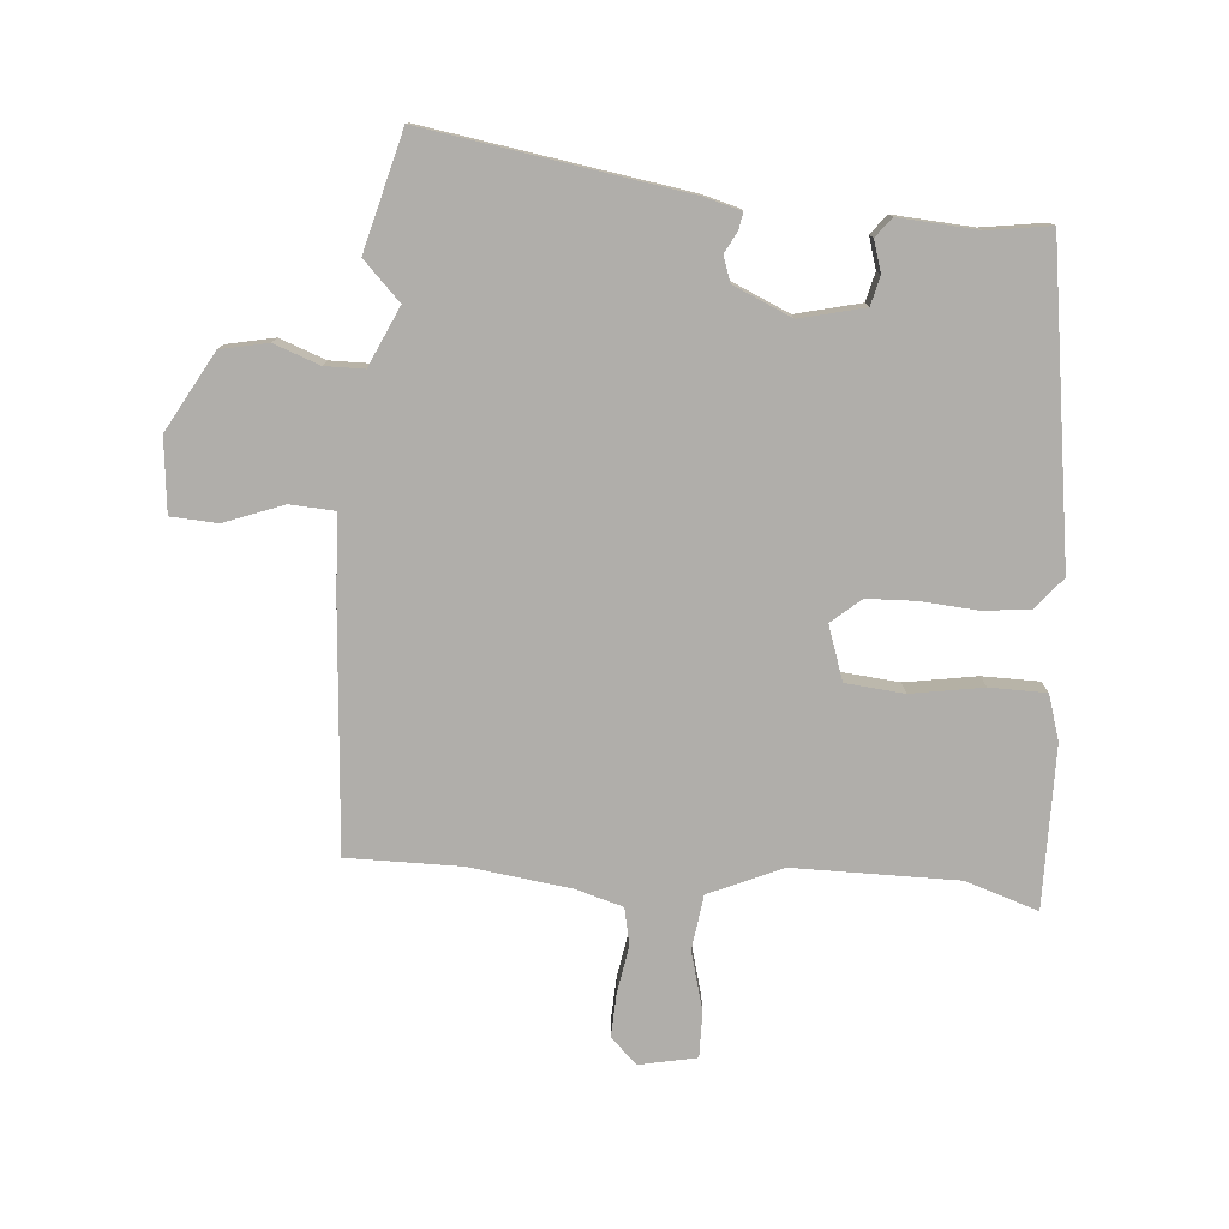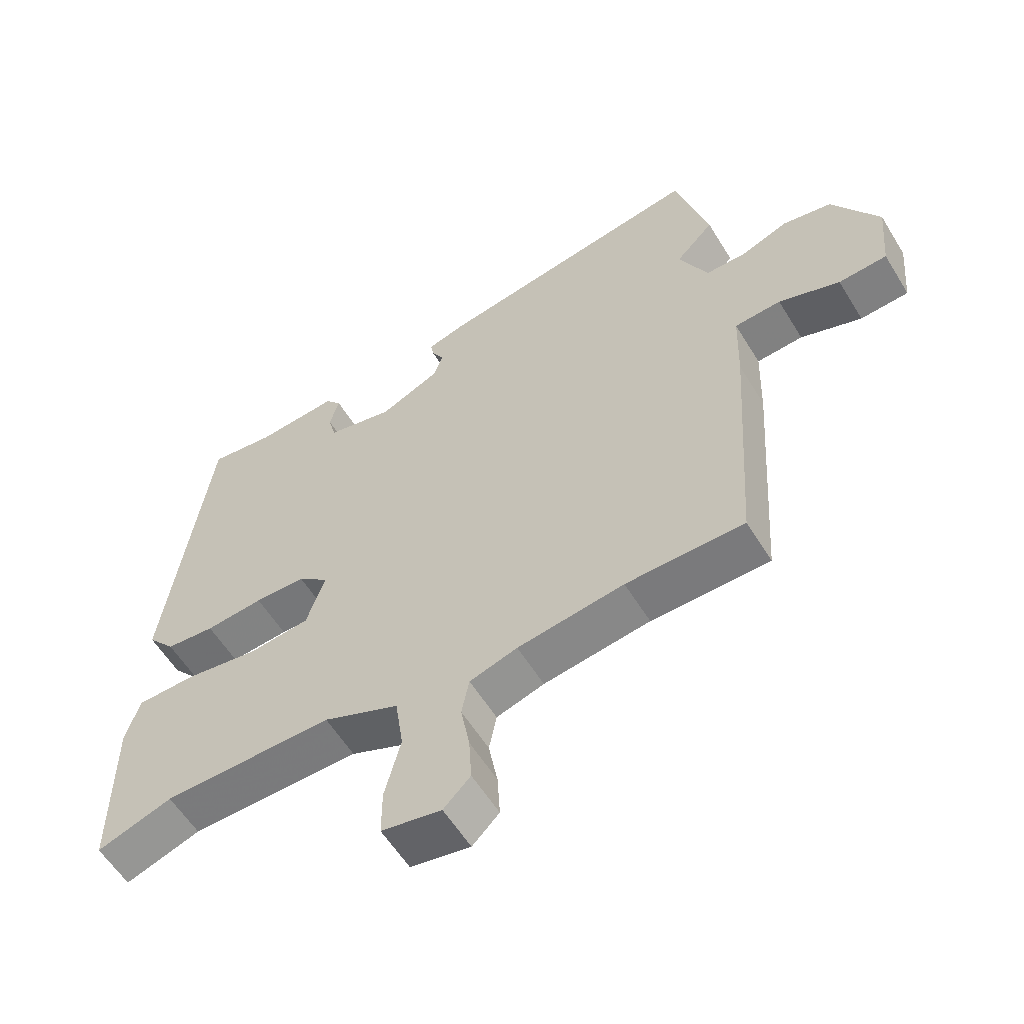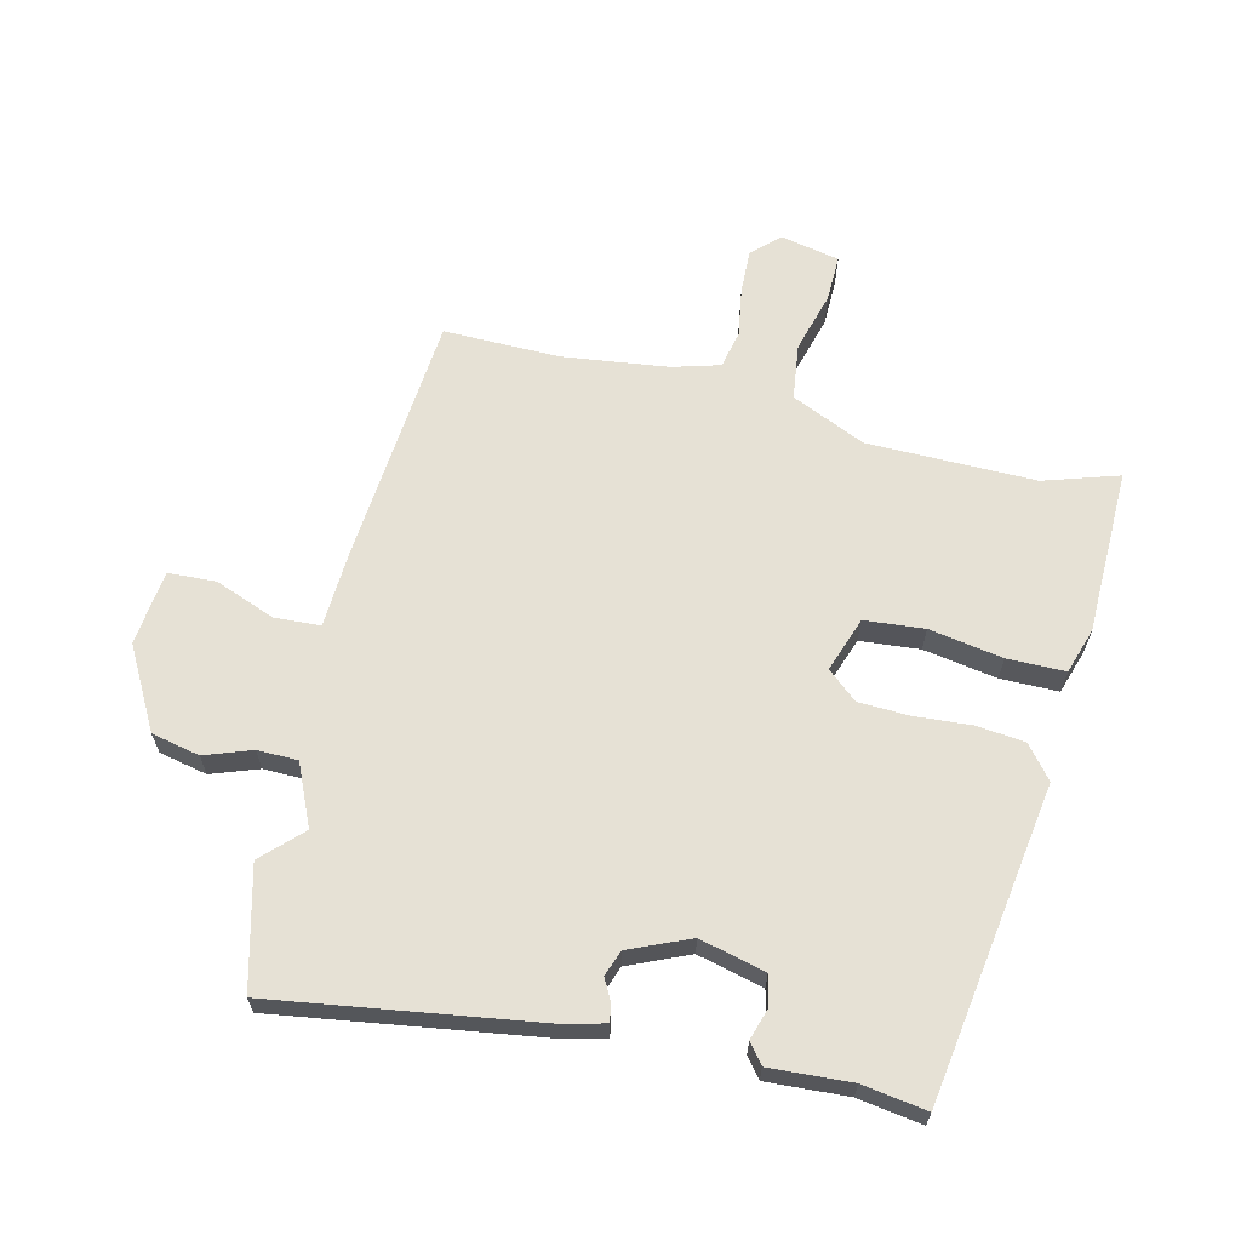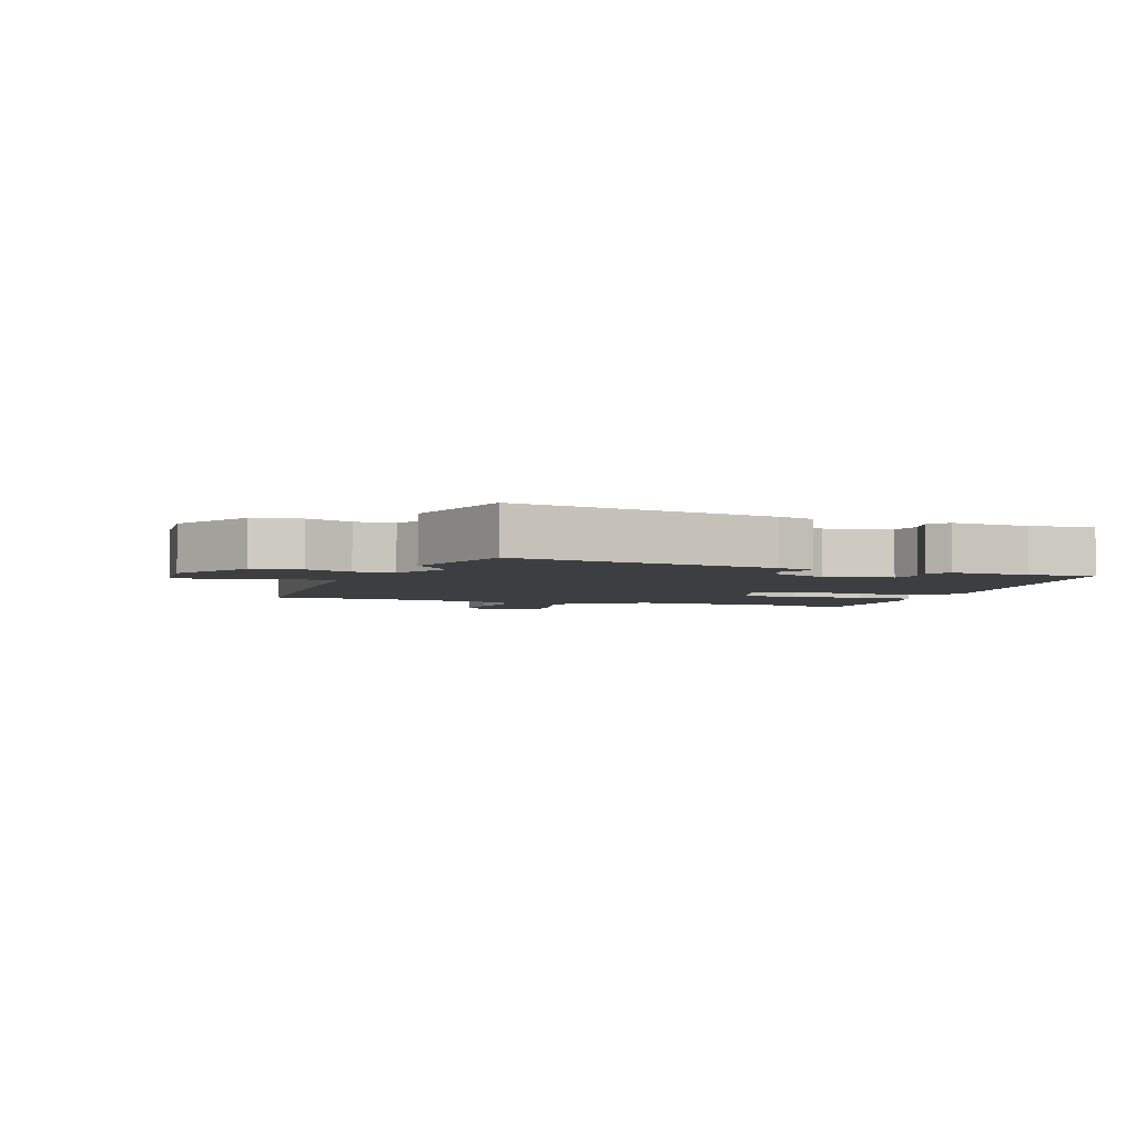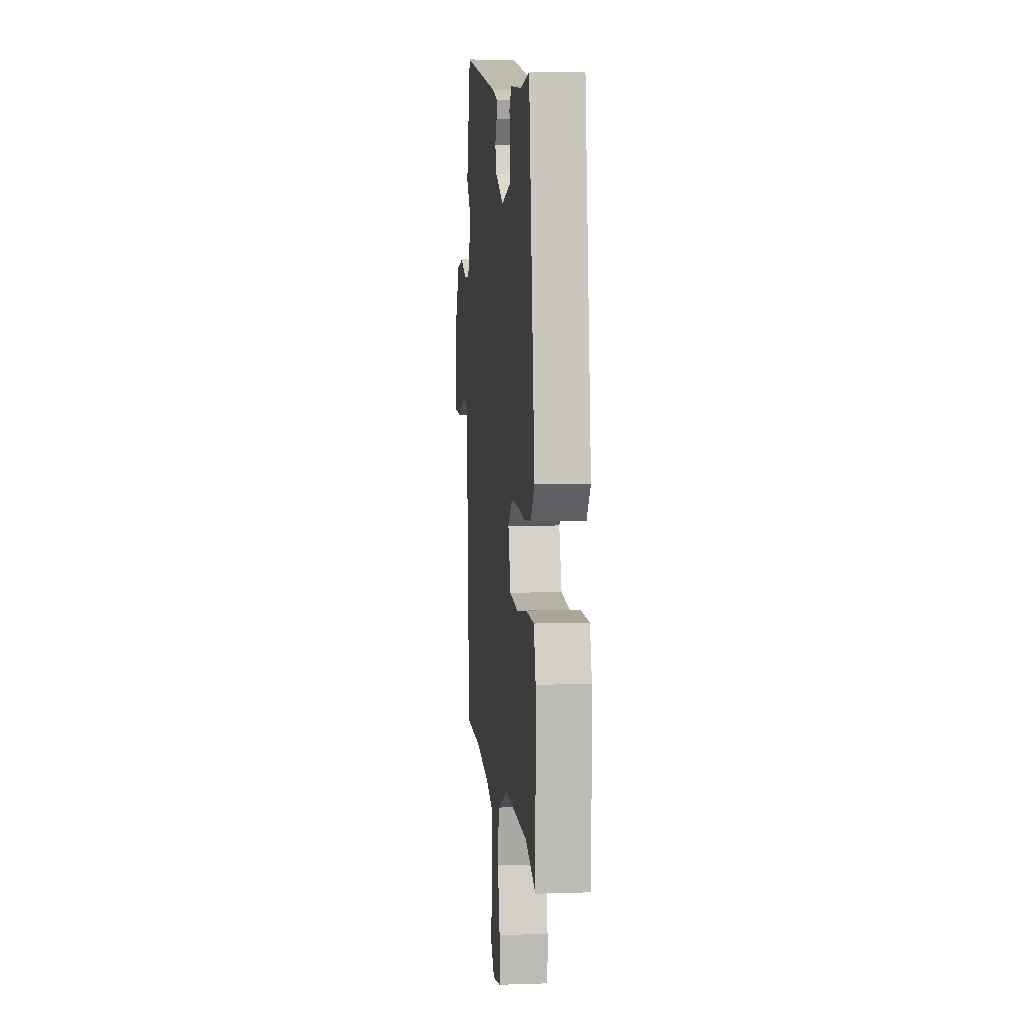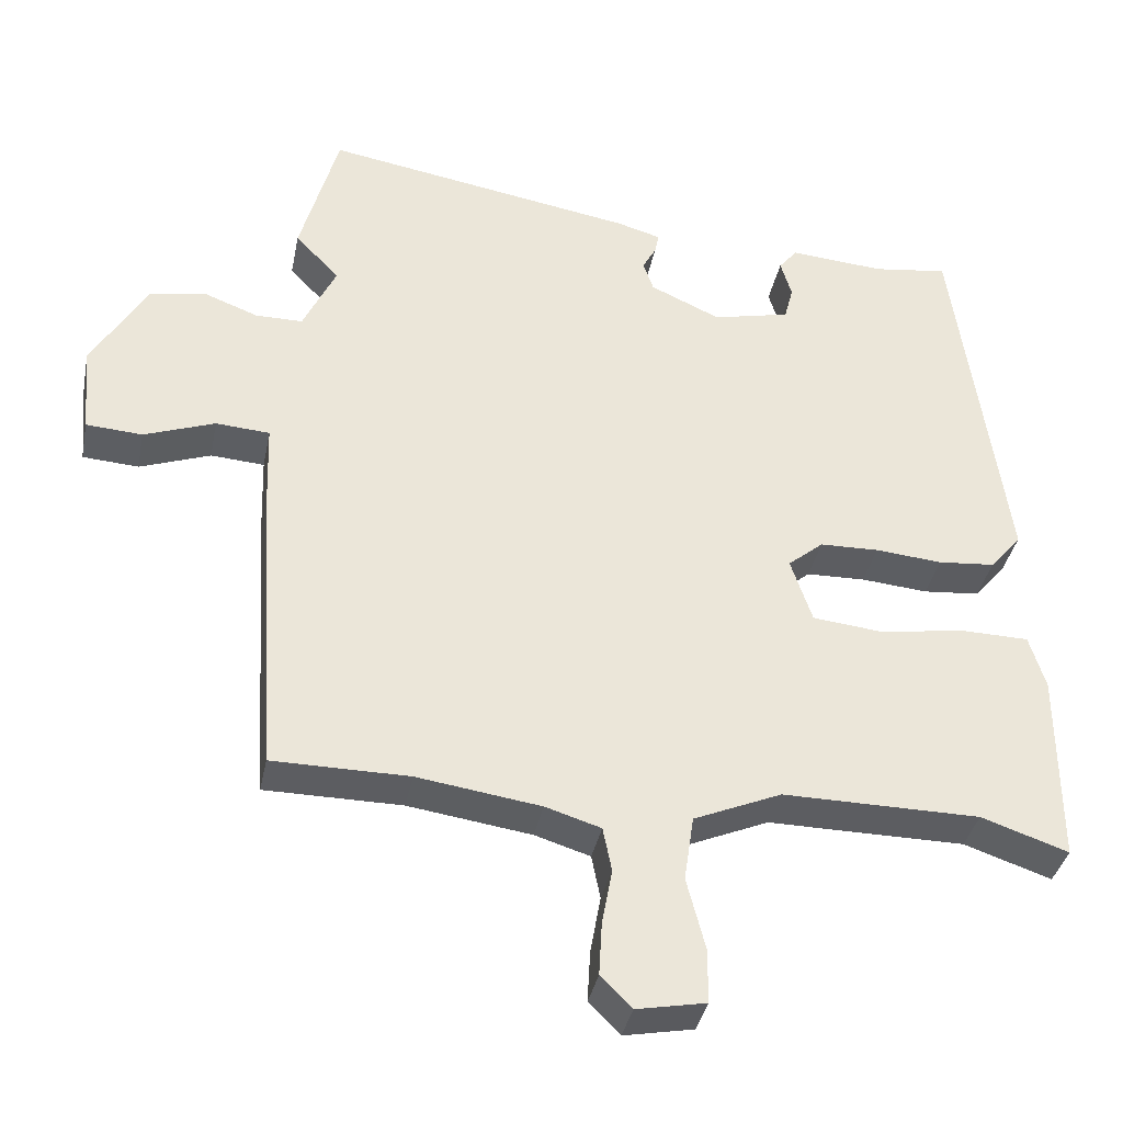
<metadata>
{"format":"obj","ext":"obj","renderer":"f3d","projection":"perspective","resolution":1024,"background":"white","views":[{"elev":-77.7,"azim":-4.0,"up":"+Y"},{"elev":-58.0,"azim":-148.7,"up":"+Z"},{"elev":64.3,"azim":14.5,"up":"+Y"},{"elev":-3.6,"azim":-19.9,"up":"+Y"},{"elev":6.5,"azim":84.5,"up":"+Z"},{"elev":-37.0,"azim":-11.2,"up":"+Z"}]}
</metadata>
<code>
v -0.332 0.07 -0.501
v -0.517 0.07 -0.5
v -0.543 0.07 -0.099
v -0.547 0.07 0.024
v -0.62 0.07 0.029
v -0.716 0.07 -0.006
v -0.792 0.07 -0.001
v -0.803 0.07 0.119
v -0.73 0.07 0.246
v -0.653 0.07 0.261
v -0.579 0.07 0.233
v -0.515 0.07 0.233
v -0.47 0.07 0.329
v -0.53 0.07 0.391
v -0.478 0.07 0.581
v -0.055 0.07 0.51
v 0.005 0.07 0.493
v 0 0.07 0.466
v -0.019 0.07 0.431
v -0.005 0.07 0.39
v 0.09 0.07 0.347
v 0.195 0.07 0.371
v 0.207 0.07 0.418
v 0.192 0.07 0.469
v 0.217 0.07 0.5
v 0.346 0.07 0.49
v 0.448 0.07 0.504
v 0.516 0.07 0
v 0.473 0.07 -0.051
v 0.396 0.07 -0.058
v 0.305 0.07 -0.05
v 0.225 0.07 -0.052
v 0.177 0.07 -0.092
v 0.206 0.07 -0.18
v 0.301 0.07 -0.19
v 0.418 0.07 -0.172
v 0.51 0.07 -0.174
v 0.532 0.07 -0.247
v 0.532 0.07 -0.511
v 0.414 0.07 -0.471
v 0.147 0.07 -0.469
v 0.028 0.07 -0.52
v 0.015 0.07 -0.609
v 0.04 0.07 -0.706
v 0.04 0.07 -0.78
v -0.054 0.07 -0.798
v -0.096 0.07 -0.756
v -0.092 0.07 -0.685
v -0.078 0.07 -0.608
v -0.09 0.07 -0.548
v -0.165 0.07 -0.525
v -0.332 0 -0.501
v -0.517 0 -0.5
v -0.543 0 -0.099
v -0.547 0 0.024
v -0.62 0 0.029
v -0.716 0 -0.006
v -0.792 0 -0.001
v -0.803 0 0.119
v -0.73 0 0.246
v -0.653 0 0.261
v -0.579 0 0.233
v -0.515 0 0.233
v -0.47 0 0.329
v -0.53 0 0.391
v -0.478 0 0.581
v -0.055 0 0.51
v 0.005 0 0.493
v 0 0 0.466
v -0.019 0 0.431
v -0.005 0 0.39
v 0.09 0 0.347
v 0.195 0 0.371
v 0.207 0 0.418
v 0.192 0 0.469
v 0.217 0 0.5
v 0.346 0 0.49
v 0.448 0 0.504
v 0.516 0 0
v 0.473 0 -0.051
v 0.396 0 -0.058
v 0.305 0 -0.05
v 0.225 0 -0.052
v 0.177 0 -0.092
v 0.206 0 -0.18
v 0.301 0 -0.19
v 0.418 0 -0.172
v 0.51 0 -0.174
v 0.532 0 -0.247
v 0.532 0 -0.511
v 0.414 0 -0.471
v 0.147 0 -0.469
v 0.028 0 -0.52
v 0.015 0 -0.609
v 0.04 0 -0.706
v 0.04 0 -0.78
v -0.054 0 -0.798
v -0.096 0 -0.756
v -0.092 0 -0.685
v -0.078 0 -0.608
v -0.09 0 -0.548
v -0.165 0 -0.525
f 47 48 49
f 46 47 49
f 45 46 49
f 44 45 49
f 43 44 49
f 42 43 49 50
f 41 42 50 51
f 38 39 40
f 37 38 40
f 36 37 40
f 35 36 40
f 34 35 40 41
f 41 51 1
f 34 41 1
f 33 34 1
f 29 30 31
f 28 29 31
f 27 28 31
f 26 27 31
f 26 31 32
f 23 24 25 26
f 26 32 33
f 23 26 33
f 22 23 33
f 17 18 19
f 16 17 19
f 15 16 19
f 14 15 19
f 13 14 19
f 12 13 19 20
f 9 10 11
f 8 9 11
f 7 8 11
f 6 7 11
f 5 6 11
f 4 5 11 12
f 2 3 4
f 1 2 4
f 33 1 4
f 22 33 4
f 21 22 4
f 4 12 20 21
f 100 99 98
f 100 98 97
f 100 97 96
f 100 96 95
f 100 95 94
f 101 100 94 93
f 102 101 93 92
f 91 90 89
f 91 89 88
f 91 88 87
f 91 87 86
f 92 91 86 85
f 52 102 92
f 52 92 85
f 52 85 84
f 82 81 80
f 82 80 79
f 82 79 78
f 82 78 77
f 83 82 77
f 77 76 75 74
f 84 83 77
f 84 77 74
f 84 74 73
f 70 69 68
f 70 68 67
f 70 67 66
f 70 66 65
f 70 65 64
f 71 70 64 63
f 62 61 60
f 62 60 59
f 62 59 58
f 62 58 57
f 62 57 56
f 63 62 56 55
f 55 54 53
f 55 53 52
f 55 52 84
f 55 84 73
f 55 73 72
f 72 71 63 55
f 1 52 53 2
f 2 53 54 3
f 3 54 55 4
f 4 55 56 5
f 5 56 57 6
f 6 57 58 7
f 7 58 59 8
f 8 59 60 9
f 9 60 61 10
f 10 61 62 11
f 11 62 63 12
f 12 63 64 13
f 13 64 65 14
f 14 65 66 15
f 15 66 67 16
f 16 67 68 17
f 17 68 69 18
f 18 69 70 19
f 19 70 71 20
f 20 71 72 21
f 21 72 73 22
f 22 73 74 23
f 23 74 75 24
f 24 75 76 25
f 25 76 77 26
f 26 77 78 27
f 27 78 79 28
f 28 79 80 29
f 29 80 81 30
f 30 81 82 31
f 31 82 83 32
f 32 83 84 33
f 33 84 85 34
f 34 85 86 35
f 35 86 87 36
f 36 87 88 37
f 37 88 89 38
f 38 89 90 39
f 39 90 91 40
f 40 91 92 41
f 41 92 93 42
f 42 93 94 43
f 43 94 95 44
f 44 95 96 45
f 45 96 97 46
f 46 97 98 47
f 47 98 99 48
f 48 99 100 49
f 49 100 101 50
f 50 101 102 51
f 51 102 52 1

</code>
